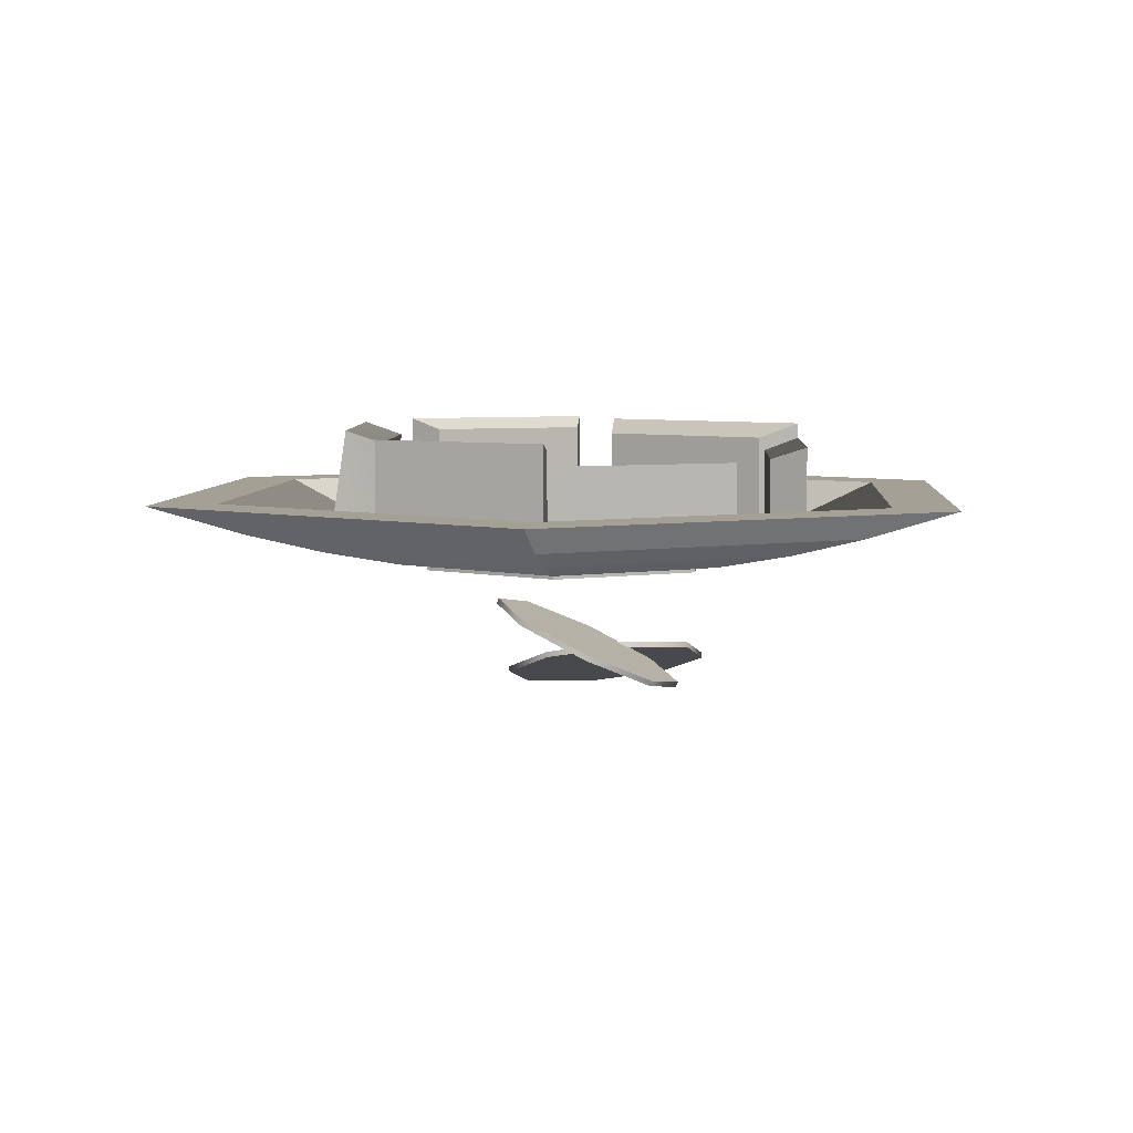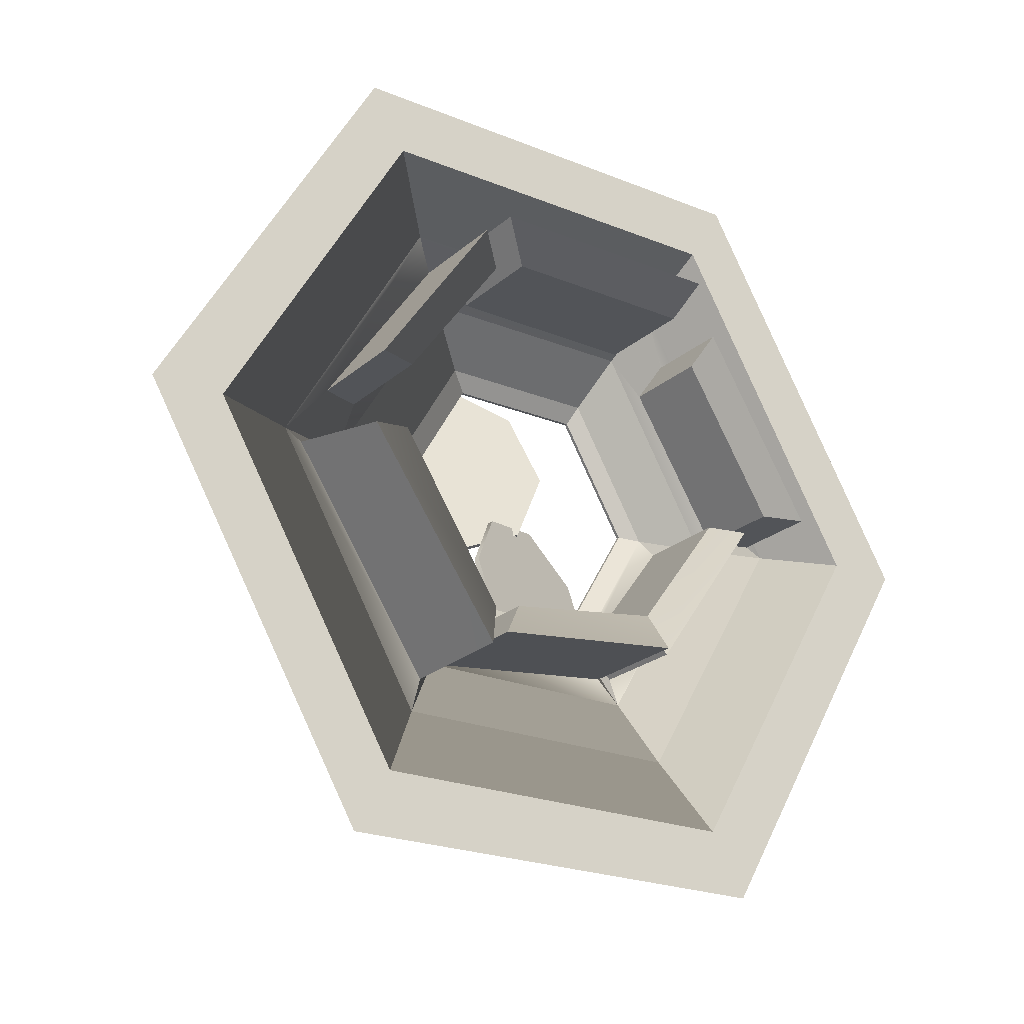
<metadata>
{"format":"obj","ext":"obj","renderer":"f3d","projection":"perspective","resolution":1024,"background":"white","views":[{"elev":5.9,"azim":-145.4,"up":"+Y"},{"elev":-22.9,"azim":145.3,"up":"+Z"}]}
</metadata>
<code>
o Level4
g Cylinder (1)
v -4.653 -4.094 -5.579
v -4.724 -3.917 -5.535
v -6.009 -5.18 -3.374
v -6.08 -5.003 -3.33
v -6.009 -5.18 -3.374
v -6.08 -5.003 -3.33
v -5.386 -5.598 -0.6692
v -5.457 -5.421 -0.6255
v -5.386 -5.598 -0.6692
v -5.457 -5.421 -0.6255
v -3.149 -5.103 0.9515
v -3.219 -4.926 0.9951
v -3.149 -5.103 0.9515
v -3.219 -4.926 0.9951
v -0.6071 -3.985 0.5386
v -0.6779 -3.808 0.5822
v -0.6071 -3.985 0.5386
v -0.6779 -3.808 0.5822
v 0.7494 -2.9 -1.666
v 0.6787 -2.723 -1.622
v 0.7494 -2.9 -1.666
v 0.6787 -2.723 -1.622
v 0.1264 -2.482 -4.371
v 0.05559 -2.305 -4.327
v 0.1264 -2.482 -4.371
v 0.05559 -2.305 -4.327
v -2.111 -2.977 -5.991
v -2.182 -2.8 -5.948
v -2.111 -2.977 -5.991
v -2.182 -2.8 -5.948
v -4.653 -4.094 -5.579
v -4.724 -3.917 -5.535
v -4.653 -4.094 -5.579
v -2.63 -4.04 -2.52
v -6.009 -5.18 -3.374
v -4.724 -3.917 -5.535
v -2.701 -3.863 -2.476
v -6.08 -5.003 -3.33
v -6.009 -5.18 -3.374
v -2.63 -4.04 -2.52
v -5.386 -5.598 -0.6692
v -6.08 -5.003 -3.33
v -2.701 -3.863 -2.476
v -5.457 -5.421 -0.6255
v -5.386 -5.598 -0.6692
v -2.63 -4.04 -2.52
v -3.149 -5.103 0.9515
v -5.457 -5.421 -0.6255
v -2.701 -3.863 -2.476
v -3.219 -4.926 0.9951
v -3.149 -5.103 0.9515
v -2.63 -4.04 -2.52
v -0.6071 -3.985 0.5386
v -3.219 -4.926 0.9951
v -2.701 -3.863 -2.476
v -0.6779 -3.808 0.5822
v -0.6071 -3.985 0.5386
v -2.63 -4.04 -2.52
v 0.7494 -2.9 -1.666
v -0.6779 -3.808 0.5822
v -2.701 -3.863 -2.476
v 0.6787 -2.723 -1.622
v 0.7494 -2.9 -1.666
v -2.63 -4.04 -2.52
v 0.1264 -2.482 -4.371
v 0.6787 -2.723 -1.622
v -2.701 -3.863 -2.476
v 0.05559 -2.305 -4.327
v 0.1264 -2.482 -4.371
v -2.63 -4.04 -2.52
v -2.111 -2.977 -5.991
v 0.05559 -2.305 -4.327
v -2.701 -3.863 -2.476
v -2.182 -2.8 -5.948
v -2.111 -2.977 -5.991
v -2.63 -4.04 -2.52
v -4.653 -4.094 -5.579
v -2.182 -2.8 -5.948
v -2.701 -3.863 -2.476
v -4.724 -3.917 -5.535
g Cylinder (1)_0
f 3 4 2 1
f 7 8 6 5
f 11 12 10 9
f 15 16 14 13
f 19 20 18 17
f 23 24 22 21
f 27 28 26 25
f 31 32 30 29
g Cylinder (1)_1
f 33 34 35
f 39 40 41
f 45 46 47
f 51 52 53
f 57 58 59
f 63 64 65
f 69 70 71
f 75 76 77
f 38 37 36
f 44 43 42
f 50 49 48
f 56 55 54
f 62 61 60
f 68 67 66
f 74 73 72
f 80 79 78
g Cylinder
v -3.509 -4.709 3.2
v -3.457 -4.511 3.24
v -2.539 -5.519 5.911
v -2.487 -5.322 5.952
v -2.539 -5.519 5.911
v -2.487 -5.322 5.952
v 0.07641 -6.44 7.035
v 0.1286 -6.242 7.075
v 0.07641 -6.44 7.035
v 0.1286 -6.242 7.075
v 2.805 -6.931 5.912
v 2.858 -6.734 5.952
v 2.805 -6.931 5.912
v 2.858 -6.734 5.952
v 4.049 -6.706 3.2
v 4.101 -6.508 3.241
v 4.049 -6.706 3.2
v 4.101 -6.508 3.241
v 3.079 -5.896 0.4885
v 3.131 -5.698 0.5289
v 3.079 -5.896 0.4885
v 3.131 -5.698 0.5289
v 0.4636 -4.976 -0.6348
v 0.5158 -4.778 -0.5944
v 0.4636 -4.976 -0.6348
v 0.5158 -4.778 -0.5944
v -2.265 -4.484 0.4883
v -2.213 -4.286 0.5287
v -2.265 -4.484 0.4883
v -2.213 -4.286 0.5287
v -3.509 -4.709 3.2
v -3.457 -4.511 3.24
v -3.509 -4.709 3.2
v 0.27 -5.708 3.2
v -2.539 -5.519 5.911
v -3.457 -4.511 3.24
v 0.3222 -5.51 3.24
v -2.487 -5.322 5.952
v -2.539 -5.519 5.911
v 0.27 -5.708 3.2
v 0.07641 -6.44 7.035
v -2.487 -5.322 5.952
v 0.3222 -5.51 3.24
v 0.1286 -6.242 7.075
v 0.07641 -6.44 7.035
v 0.27 -5.708 3.2
v 2.805 -6.931 5.912
v 0.1286 -6.242 7.075
v 0.3222 -5.51 3.24
v 2.858 -6.734 5.952
v 2.805 -6.931 5.912
v 0.27 -5.708 3.2
v 4.049 -6.706 3.2
v 2.858 -6.734 5.952
v 0.3222 -5.51 3.24
v 4.101 -6.508 3.241
v 4.049 -6.706 3.2
v 0.27 -5.708 3.2
v 3.079 -5.896 0.4885
v 4.101 -6.508 3.241
v 0.3222 -5.51 3.24
v 3.131 -5.698 0.5289
v 3.079 -5.896 0.4885
v 0.27 -5.708 3.2
v 0.4636 -4.976 -0.6348
v 3.131 -5.698 0.5289
v 0.3222 -5.51 3.24
v 0.5158 -4.778 -0.5944
v 0.4636 -4.976 -0.6348
v 0.27 -5.708 3.2
v -2.265 -4.484 0.4883
v 0.5158 -4.778 -0.5944
v 0.3222 -5.51 3.24
v -2.213 -4.286 0.5287
v -2.265 -4.484 0.4883
v 0.27 -5.708 3.2
v -3.509 -4.709 3.2
v -2.213 -4.286 0.5287
v 0.3222 -5.51 3.24
v -3.457 -4.511 3.24
g Cylinder_0
f 83 84 82 81
f 87 88 86 85
f 91 92 90 89
f 95 96 94 93
f 99 100 98 97
f 103 104 102 101
f 107 108 106 105
f 111 112 110 109
g Cylinder_1
f 113 114 115
f 119 120 121
f 125 126 127
f 131 132 133
f 137 138 139
f 143 144 145
f 149 150 151
f 155 156 157
f 118 117 116
f 124 123 122
f 130 129 128
f 136 135 134
f 142 141 140
f 148 147 146
f 154 153 152
f 160 159 158
g Pipe
v -2.895 -1.369 5.014
v -5.789 -1.369 -1.656e-06
v -2.895 -1.243 5.014
v -5.789 -1.243 -1.656e-06
v -4.863 -1.369 -1.656e-06
v -2.432 -1.369 4.212
v -4.863 -1.243 -1.656e-06
v -2.432 -1.243 4.212
v 2.895 -1.369 5.014
v -2.895 -1.369 5.014
v 2.895 -1.243 5.014
v -2.895 -1.243 5.014
v -2.432 -1.369 4.212
v 2.432 -1.369 4.212
v -2.432 -1.243 4.212
v 2.432 -1.243 4.212
v 5.789 -1.369 -2.209e-06
v 2.895 -1.369 5.014
v 5.789 -1.243 -2.209e-06
v 2.895 -1.243 5.014
v 2.432 -1.369 4.212
v 4.863 -1.369 -2.209e-06
v 2.432 -1.243 4.212
v 4.863 -1.243 -2.209e-06
v 2.895 -1.369 -5.014
v 5.789 -1.369 -2.209e-06
v 2.895 -1.243 -5.014
v 5.789 -1.243 -2.209e-06
v 4.863 -1.369 -2.209e-06
v 2.432 -1.369 -4.212
v 4.863 -1.243 -2.209e-06
v 2.432 -1.243 -4.212
v -2.895 -1.369 -5.014
v 2.895 -1.369 -5.014
v -2.895 -1.243 -5.014
v 2.895 -1.243 -5.014
v 2.432 -1.369 -4.212
v -2.432 -1.369 -4.212
v 2.432 -1.243 -4.212
v -2.432 -1.243 -4.212
v -5.789 -1.369 -1.656e-06
v -2.895 -1.369 -5.014
v -5.789 -1.243 -1.656e-06
v -2.895 -1.243 -5.014
v -2.432 -1.369 -4.212
v -4.863 -1.369 -1.656e-06
v -2.432 -1.243 -4.212
v -4.863 -1.243 -1.656e-06
v -2.895 -1.243 5.014
v -5.789 -1.243 -1.656e-06
v -3.428 -1.117 5.937
v -6.856 -1.117 -1.656e-06
v -4.863 -1.243 -1.656e-06
v -2.432 -1.243 4.212
v -5.759 -1.117 -1.656e-06
v -2.879 -1.117 4.987
v 2.895 -1.243 5.014
v -2.895 -1.243 5.014
v 3.428 -1.117 5.937
v -3.428 -1.117 5.937
v -2.432 -1.243 4.212
v 2.432 -1.243 4.212
v -2.879 -1.117 4.987
v 2.879 -1.117 4.987
v 5.789 -1.243 -2.209e-06
v 2.895 -1.243 5.014
v 6.856 -1.117 -2.209e-06
v 3.428 -1.117 5.937
v 2.432 -1.243 4.212
v 4.863 -1.243 -2.209e-06
v 2.879 -1.117 4.987
v 5.759 -1.117 -2.209e-06
v 2.895 -1.243 -5.014
v 5.789 -1.243 -2.209e-06
v 3.428 -1.117 -5.937
v 6.856 -1.117 -2.209e-06
v 4.863 -1.243 -2.209e-06
v 2.432 -1.243 -4.212
v 5.759 -1.117 -2.209e-06
v 2.879 -1.117 -4.987
v -2.895 -1.243 -5.014
v 2.895 -1.243 -5.014
v -3.428 -1.117 -5.937
v 3.428 -1.117 -5.937
v 2.432 -1.243 -4.212
v -2.432 -1.243 -4.212
v 2.879 -1.117 -4.987
v -2.879 -1.117 -4.987
v -5.789 -1.243 -1.656e-06
v -2.895 -1.243 -5.014
v -6.856 -1.117 -1.656e-06
v -3.428 -1.117 -5.937
v -2.432 -1.243 -4.212
v -4.863 -1.243 -1.656e-06
v -2.879 -1.117 -4.987
v -5.759 -1.117 -1.656e-06
v -5.789 -1.369 -1.656e-06
v -2.895 -1.369 5.014
v -4.863 -1.369 -1.656e-06
v -2.432 -1.369 4.212
v -8.222 1.369 14.24
v -16.44 1.369 -1.656e-06
v -6.906 1.369 11.96
v -13.81 1.369 -1.656e-06
v -2.895 -1.369 5.014
v 2.895 -1.369 5.014
v -2.432 -1.369 4.212
v 2.432 -1.369 4.212
v 8.222 1.369 14.24
v -8.222 1.369 14.24
v 6.906 1.369 11.96
v -6.906 1.369 11.96
v 2.895 -1.369 5.014
v 5.789 -1.369 -2.209e-06
v 2.432 -1.369 4.212
v 4.863 -1.369 -2.209e-06
v 16.44 1.369 -2.209e-06
v 8.222 1.369 14.24
v 13.81 1.369 -2.209e-06
v 6.906 1.369 11.96
v 5.789 -1.369 -2.209e-06
v 2.895 -1.369 -5.014
v 4.863 -1.369 -2.209e-06
v 2.432 -1.369 -4.212
v 8.222 1.369 -14.24
v 16.44 1.369 -2.209e-06
v 6.906 1.369 -11.96
v 13.81 1.369 -2.209e-06
v 2.895 -1.369 -5.014
v -2.895 -1.369 -5.014
v 2.432 -1.369 -4.212
v -2.432 -1.369 -4.212
v -8.222 1.369 -14.24
v 8.222 1.369 -14.24
v -6.906 1.369 -11.96
v 6.906 1.369 -11.96
v -2.895 -1.369 -5.014
v -5.789 -1.369 -1.656e-06
v -2.432 -1.369 -4.212
v -4.863 -1.369 -1.656e-06
v -16.44 1.369 -1.656e-06
v -8.222 1.369 -14.24
v -13.81 1.369 -1.656e-06
v -6.906 1.369 -11.96
v 3.428 -1.117 5.937
v -3.428 -1.117 5.937
v 4.912 -0.5386 8.508
v -4.912 -0.5386 8.508
v 2.879 -1.117 4.987
v 5.759 -1.117 -2.209e-06
v 4.126 -0.5386 7.147
v 8.252 -0.5386 -2.209e-06
v -2.879 -1.117 4.987
v 2.879 -1.117 4.987
v -4.126 -0.5386 7.147
v 4.126 -0.5386 7.147
v -3.428 -1.117 5.937
v -6.856 -1.117 -1.656e-06
v -4.912 -0.5386 8.508
v -9.824 -0.5386 -1.656e-06
v -5.759 -1.117 -1.656e-06
v -2.879 -1.117 4.987
v -8.252 -0.5386 -1.656e-06
v -4.126 -0.5386 7.147
v -6.856 -1.117 -1.656e-06
v -3.428 -1.117 -5.937
v -9.824 -0.5386 -1.656e-06
v -4.912 -0.5386 -8.508
v -3.128 2.442 -4.897
v -6.359 2.442 -0.4716
v -3.856 2.779 -6.157
v -7.813 2.779 -0.4716
v -3.428 -1.117 -5.937
v 3.428 -1.117 -5.937
v -4.912 -0.5386 -8.508
v 4.912 -0.5386 -8.508
v 2.995 3.248 -5.884
v -2.655 3.248 -5.071
v 3.672 3.562 -7.057
v -3.332 3.562 -6.244
v 3.428 -1.117 -5.937
v 6.856 -1.117 -2.209e-06
v 4.912 -0.5386 -8.508
v 9.824 -0.5386 -2.209e-06
v 5.759 -1.117 -2.209e-06
v 2.879 -1.117 -4.987
v 8.252 -0.5386 -2.209e-06
v 4.126 -0.5386 -7.147
v 6.856 -1.117 -2.209e-06
v 3.428 -1.117 5.937
v 9.824 -0.5386 -2.209e-06
v 4.912 -0.5386 8.508
v 4.912 -0.5386 8.508
v -4.912 -0.5386 8.508
v 6.411 0.2287 11.1
v -6.411 0.2287 11.1
v 4.175 3.538 6.846
v 7.694 3.538 1.963
v 4.859 3.955 8.032
v 9.062 3.955 1.963
v -4.233 3.297 7.416
v 2.86 3.297 7.465
v -5.124 3.84 8.96
v 3.752 3.84 9.01
v -4.912 -0.5386 8.508
v -9.824 -0.5386 -1.656e-06
v -6.411 0.2287 11.1
v -12.82 0.2287 -1.656e-06
v -8.71 2.902 0.3833
v -5.371 2.902 5.863
v -10.22 3.363 0.3833
v -6.127 3.363 7.172
v -9.824 -0.5386 -1.656e-06
v -4.912 -0.5386 -8.508
v -12.82 0.2287 -1.656e-06
v -6.411 0.2287 -11.1
v -4.126 -0.5386 -7.147
v -8.252 -0.5386 -1.656e-06
v -5.386 0.2287 -9.328
v -10.77 0.2287 -1.656e-06
v -4.912 -0.5386 -8.508
v 4.912 -0.5386 -8.508
v -6.411 0.2287 -11.1
v 6.411 0.2287 -11.1
v 4.126 -0.5386 -7.147
v -4.126 -0.5386 -7.147
v 5.386 0.2287 -9.328
v -5.386 0.2287 -9.328
v 4.912 -0.5386 -8.508
v 9.824 -0.5386 -2.209e-06
v 6.411 0.2287 -11.1
v 12.82 0.2287 -2.209e-06
v 7.747 3.418 -0.4094
v 4.05 3.418 -6.196
v 9.275 3.896 -0.7795
v 4.494 3.896 -7.704
v 9.824 -0.5386 -2.209e-06
v 4.912 -0.5386 8.508
v 12.82 0.2287 -2.209e-06
v 6.411 0.2287 11.1
v 6.411 0.2287 11.1
v -6.411 0.2287 11.1
v 8.222 1.369 14.24
v -8.222 1.369 14.24
v 5.386 0.2287 9.328
v 10.77 0.2287 -2.209e-06
v 6.906 1.369 11.96
v 13.81 1.369 -2.209e-06
v -5.386 0.2287 9.328
v 5.386 0.2287 9.328
v -6.906 1.369 11.96
v 6.906 1.369 11.96
v -6.411 0.2287 11.1
v -12.82 0.2287 -1.656e-06
v -8.222 1.369 14.24
v -16.44 1.369 -1.656e-06
v -10.77 0.2287 -1.656e-06
v -5.386 0.2287 9.328
v -13.81 1.369 -1.656e-06
v -6.906 1.369 11.96
v -12.82 0.2287 -1.656e-06
v -6.411 0.2287 -11.1
v -16.44 1.369 -1.656e-06
v -8.222 1.369 -14.24
v -5.386 0.2287 -9.328
v -10.77 0.2287 -1.656e-06
v -6.906 1.369 -11.96
v -13.81 1.369 -1.656e-06
v -6.411 0.2287 -11.1
v 6.411 0.2287 -11.1
v -8.222 1.369 -14.24
v 8.222 1.369 -14.24
v 5.386 0.2287 -9.328
v -5.386 0.2287 -9.328
v 6.906 1.369 -11.96
v -6.906 1.369 -11.96
v 6.411 0.2287 -11.1
v 12.82 0.2287 -2.209e-06
v 8.222 1.369 -14.24
v 16.44 1.369 -2.209e-06
v 10.77 0.2287 -2.209e-06
v 5.386 0.2287 -9.328
v 13.81 1.369 -2.209e-06
v 6.906 1.369 -11.96
v 12.82 0.2287 -2.209e-06
v 6.411 0.2287 11.1
v 16.44 1.369 -2.209e-06
v 8.222 1.369 14.24
v -4.126 -0.5386 7.147
v 4.126 -0.5386 7.147
v -4.233 -0.4265 7.416
v 2.86 -0.4265 7.465
v -5.386 0.2287 9.328
v -4.126 -0.5386 7.147
v -5.124 0.1167 8.96
v -4.233 -0.4265 7.416
v 4.126 -0.5386 7.147
v 5.386 0.2287 9.328
v 2.86 -0.4265 7.465
v 3.752 0.1167 9.01
v 5.386 0.2287 9.328
v -5.386 0.2287 9.328
v 3.752 0.1167 9.01
v -5.124 0.1167 8.96
v -4.233 -0.4265 7.416
v 2.86 -0.4265 7.465
v -4.233 3.297 7.416
v 2.86 3.297 7.465
v -5.124 0.1167 8.96
v -4.233 -0.4265 7.416
v -5.124 3.84 8.96
v -4.233 3.297 7.416
v 2.86 -0.4265 7.465
v 3.752 0.1167 9.01
v 2.86 3.297 7.465
v 3.752 3.84 9.01
v 3.752 0.1167 9.01
v -5.124 0.1167 8.96
v 3.752 3.84 9.01
v -5.124 3.84 8.96
v -8.252 -0.5386 -1.656e-06
v -4.126 -0.5386 7.147
v -8.71 -0.3851 0.3833
v -5.371 -0.3851 5.863
v -10.77 0.2287 -1.656e-06
v -8.252 -0.5386 -1.656e-06
v -10.22 0.07528 0.3833
v -8.71 -0.3851 0.3833
v -4.126 -0.5386 7.147
v -5.386 0.2287 9.328
v -5.371 -0.3851 5.863
v -6.127 0.07528 7.172
v -5.386 0.2287 9.328
v -10.77 0.2287 -1.656e-06
v -6.127 0.07528 7.172
v -10.22 0.07528 0.3833
v -8.71 -0.3851 0.3833
v -5.371 -0.3851 5.863
v -8.71 2.902 0.3833
v -5.371 2.902 5.863
v -10.22 0.07528 0.3833
v -8.71 -0.3851 0.3833
v -10.22 3.363 0.3833
v -8.71 2.902 0.3833
v -5.371 -0.3851 5.863
v -6.127 0.07528 7.172
v -5.371 2.902 5.863
v -6.127 3.363 7.172
v -6.127 0.07528 7.172
v -10.22 0.07528 0.3833
v -6.127 3.363 7.172
v -10.22 3.363 0.3833
v 4.126 -0.5386 7.147
v 8.252 -0.5386 -2.209e-06
v 4.175 -0.3634 6.846
v 7.694 -0.3634 1.963
v 5.386 0.2287 9.328
v 4.126 -0.5386 7.147
v 4.859 0.05358 8.032
v 4.175 -0.3634 6.846
v 8.252 -0.5386 -2.209e-06
v 10.77 0.2287 -2.209e-06
v 7.694 -0.3634 1.963
v 9.062 0.05358 1.963
v 10.77 0.2287 -2.209e-06
v 5.386 0.2287 9.328
v 9.062 0.05358 1.963
v 4.859 0.05358 8.032
v 4.175 -0.3634 6.846
v 7.694 -0.3634 1.963
v 4.175 3.538 6.846
v 7.694 3.538 1.963
v 4.859 0.05358 8.032
v 4.175 -0.3634 6.846
v 4.859 3.955 8.032
v 4.175 3.538 6.846
v 7.694 -0.3634 1.963
v 9.062 0.05358 1.963
v 7.694 3.538 1.963
v 9.062 3.955 1.963
v 9.062 0.05358 1.963
v 4.859 0.05358 8.032
v 9.062 3.955 1.963
v 4.859 3.955 8.032
v 8.252 -0.5386 -2.209e-06
v 4.126 -0.5386 -7.147
v 8.47 -0.3943 -0.2995
v 4.187 -0.3943 -6.672
v 10.77 0.2287 -2.209e-06
v 8.252 -0.5386 -2.209e-06
v 10.04 0.08451 -0.2995
v 8.47 -0.3943 -0.2995
v 4.126 -0.5386 -7.147
v 5.386 0.2287 -9.328
v 4.187 -0.3943 -6.672
v 4.973 0.08451 -8.034
v 5.386 0.2287 -9.328
v 10.77 0.2287 -2.209e-06
v 4.973 0.08451 -8.034
v 10.04 0.08451 -0.2995
v 8.47 -0.3943 -0.2995
v 4.187 -0.3943 -6.672
v 7.747 3.418 -0.4094
v 4.05 3.418 -6.196
v 10.04 0.08451 -0.2995
v 8.47 -0.3943 -0.2995
v 9.275 3.896 -0.7795
v 7.747 3.418 -0.4094
v 4.187 -0.3943 -6.672
v 4.973 0.08451 -8.034
v 4.05 3.418 -6.196
v 4.494 3.896 -7.704
v 4.973 0.08451 -8.034
v 10.04 0.08451 -0.2995
v 4.494 3.896 -7.704
v 9.275 3.896 -0.7795
v 2.879 -1.117 -4.987
v -2.879 -1.117 -4.987
v 2.995 -0.9849 -5.884
v -2.655 -0.9849 -5.071
v 4.126 -0.5386 -7.147
v 2.879 -1.117 -4.987
v 3.672 -0.6706 -7.057
v 2.995 -0.9849 -5.884
v -2.879 -1.117 -4.987
v -4.126 -0.5386 -7.147
v -2.655 -0.9849 -5.071
v -3.332 -0.6706 -6.244
v -4.126 -0.5386 -7.147
v 4.126 -0.5386 -7.147
v -3.332 -0.6706 -6.244
v 3.672 -0.6706 -7.057
v 2.995 -0.9849 -5.884
v -2.655 -0.9849 -5.071
v 2.995 3.248 -5.884
v -2.655 3.248 -5.071
v 3.672 -0.6706 -7.057
v 2.995 -0.9849 -5.884
v 3.672 3.562 -7.057
v 2.995 3.248 -5.884
v -2.655 -0.9849 -5.071
v -3.332 -0.6706 -6.244
v -2.655 3.248 -5.071
v -3.332 3.562 -6.244
v -3.332 -0.6706 -6.244
v 3.672 -0.6706 -7.057
v -3.332 3.562 -6.244
v 3.672 3.562 -7.057
v -2.879 -1.117 -4.987
v -5.759 -1.117 -1.656e-06
v -3.128 -0.9965 -4.897
v -6.359 -0.9965 -0.4716
v -4.126 -0.5386 -7.147
v -2.879 -1.117 -4.987
v -3.856 -0.659 -6.157
v -3.128 -0.9965 -4.897
v -5.759 -1.117 -1.656e-06
v -8.252 -0.5386 -1.656e-06
v -6.359 -0.9965 -0.4716
v -7.813 -0.659 -0.4716
v -8.252 -0.5386 -1.656e-06
v -4.126 -0.5386 -7.147
v -7.813 -0.659 -0.4716
v -3.856 -0.659 -6.157
v -3.128 -0.9965 -4.897
v -6.359 -0.9965 -0.4716
v -3.128 2.442 -4.897
v -6.359 2.442 -0.4716
v -3.856 -0.659 -6.157
v -3.128 -0.9965 -4.897
v -3.856 2.779 -6.157
v -3.128 2.442 -4.897
v -6.359 -0.9965 -0.4716
v -7.813 -0.659 -0.4716
v -6.359 2.442 -0.4716
v -7.813 2.779 -0.4716
v -7.813 -0.659 -0.4716
v -3.856 -0.659 -6.157
v -7.813 2.779 -0.4716
v -3.856 2.779 -6.157
g Pipe
f 163 164 162 161
f 167 168 166 165
f 171 172 170 169
f 175 176 174 173
f 179 180 178 177
f 183 184 182 181
f 187 188 186 185
f 191 192 190 189
f 195 196 194 193
f 199 200 198 197
f 203 204 202 201
f 207 208 206 205
f 211 212 210 209
f 215 216 214 213
f 219 220 218 217
f 223 224 222 221
f 227 228 226 225
f 231 232 230 229
f 235 236 234 233
f 239 240 238 237
f 243 244 242 241
f 247 248 246 245
f 251 252 250 249
f 255 256 254 253
f 259 260 258 257
f 263 264 262 261
f 267 268 266 265
f 271 272 270 269
f 275 276 274 273
f 279 280 278 277
f 283 284 282 281
f 287 288 286 285
f 291 292 290 289
f 295 296 294 293
f 299 300 298 297
f 303 304 302 301
f 307 308 306 305
f 311 312 310 309
f 315 316 314 313
f 319 320 318 317
f 323 324 322 321
f 327 328 326 325
f 331 332 330 329
f 335 336 334 333
f 339 340 338 337
f 343 344 342 341
f 347 348 346 345
f 351 352 350 349
f 355 356 354 353
f 359 360 358 357
f 363 364 362 361
f 367 368 366 365
f 371 372 370 369
f 375 376 374 373
f 379 380 378 377
f 383 384 382 381
f 387 388 386 385
f 391 392 390 389
f 395 396 394 393
f 399 400 398 397
f 403 404 402 401
f 407 408 406 405
f 411 412 410 409
f 415 416 414 413
f 419 420 418 417
f 423 424 422 421
f 427 428 426 425
f 431 432 430 429
f 435 436 434 433
f 439 440 438 437
f 443 444 442 441
f 447 448 446 445
f 451 452 450 449
f 455 456 454 453
f 459 460 458 457
f 463 464 462 461
f 467 468 466 465
f 471 472 470 469
f 475 476 474 473
f 479 480 478 477
f 483 484 482 481
f 487 488 486 485
f 491 492 490 489
f 495 496 494 493
f 499 500 498 497
f 503 504 502 501
f 507 508 506 505
f 511 512 510 509
f 515 516 514 513
f 519 520 518 517
f 523 524 522 521
f 527 528 526 525
f 531 532 530 529
f 535 536 534 533
f 539 540 538 537
f 543 544 542 541
f 547 548 546 545
f 551 552 550 549
f 555 556 554 553
f 559 560 558 557
f 563 564 562 561
f 567 568 566 565
f 571 572 570 569
f 575 576 574 573
f 579 580 578 577
f 583 584 582 581
f 587 588 586 585
f 591 592 590 589
f 595 596 594 593
f 599 600 598 597
f 603 604 602 601
f 607 608 606 605
f 611 612 610 609
f 615 616 614 613
f 619 620 618 617
f 623 624 622 621
f 627 628 626 625
f 631 632 630 629
f 635 636 634 633
f 639 640 638 637

</code>
